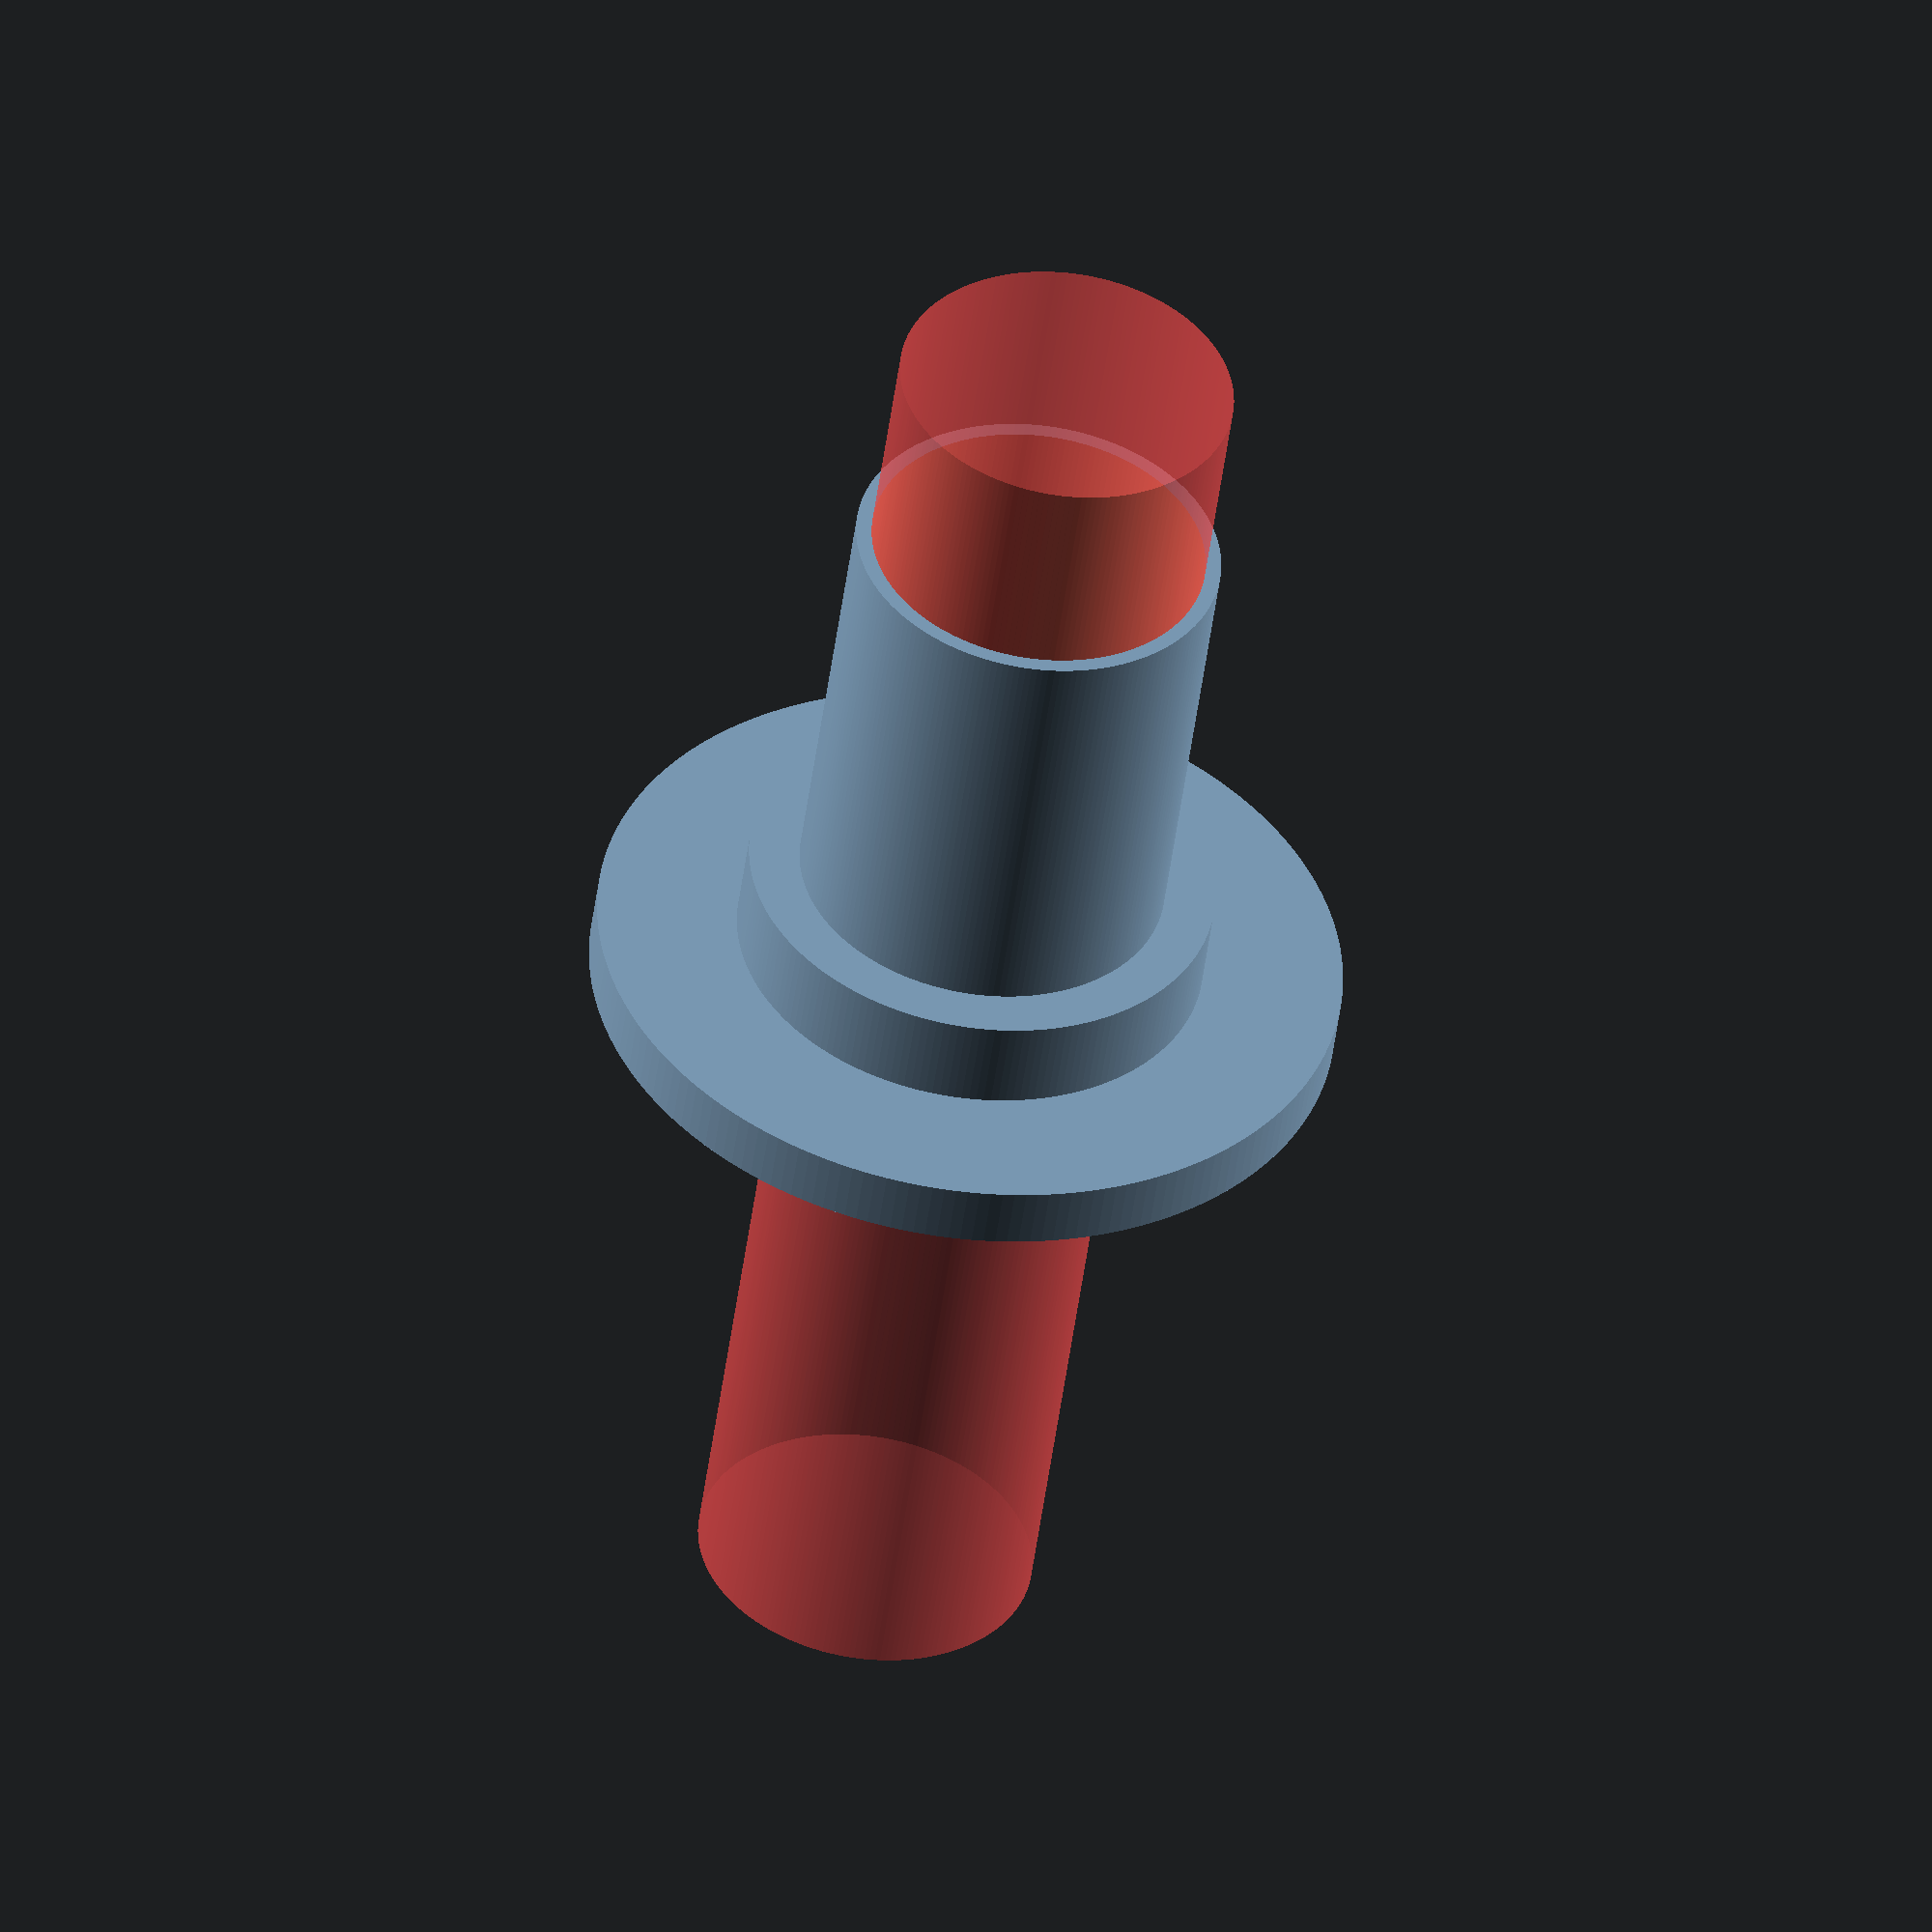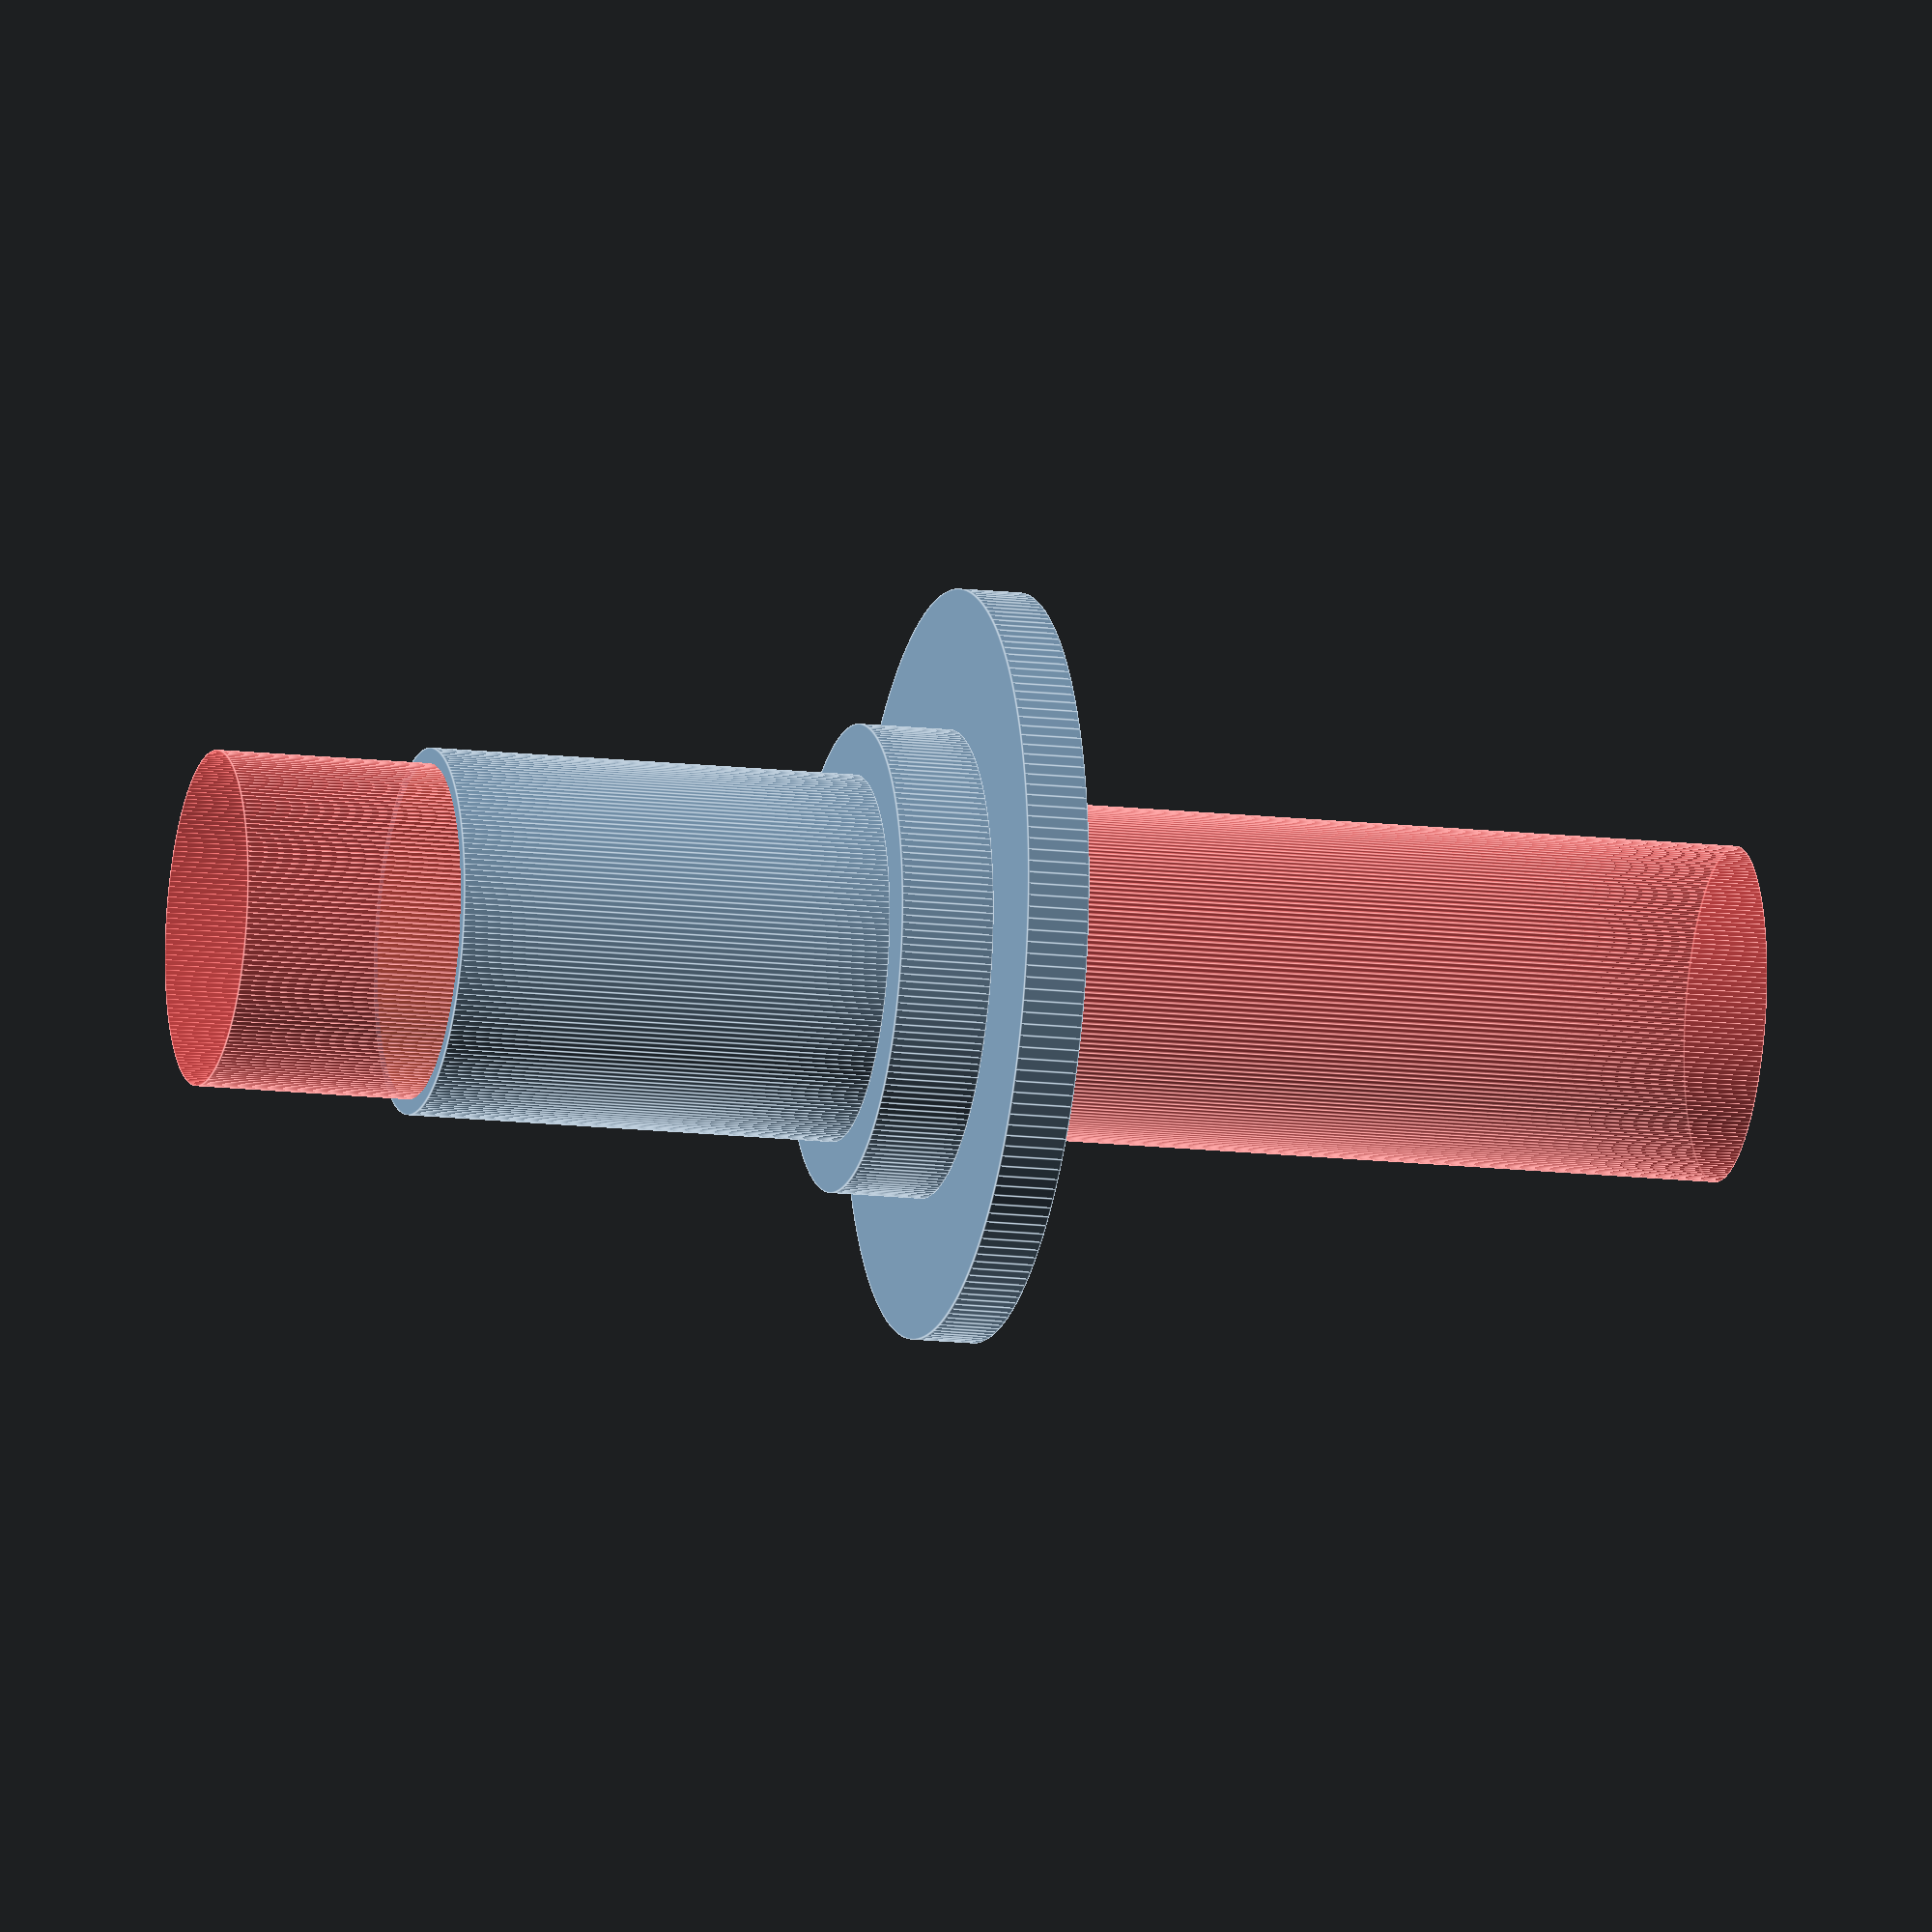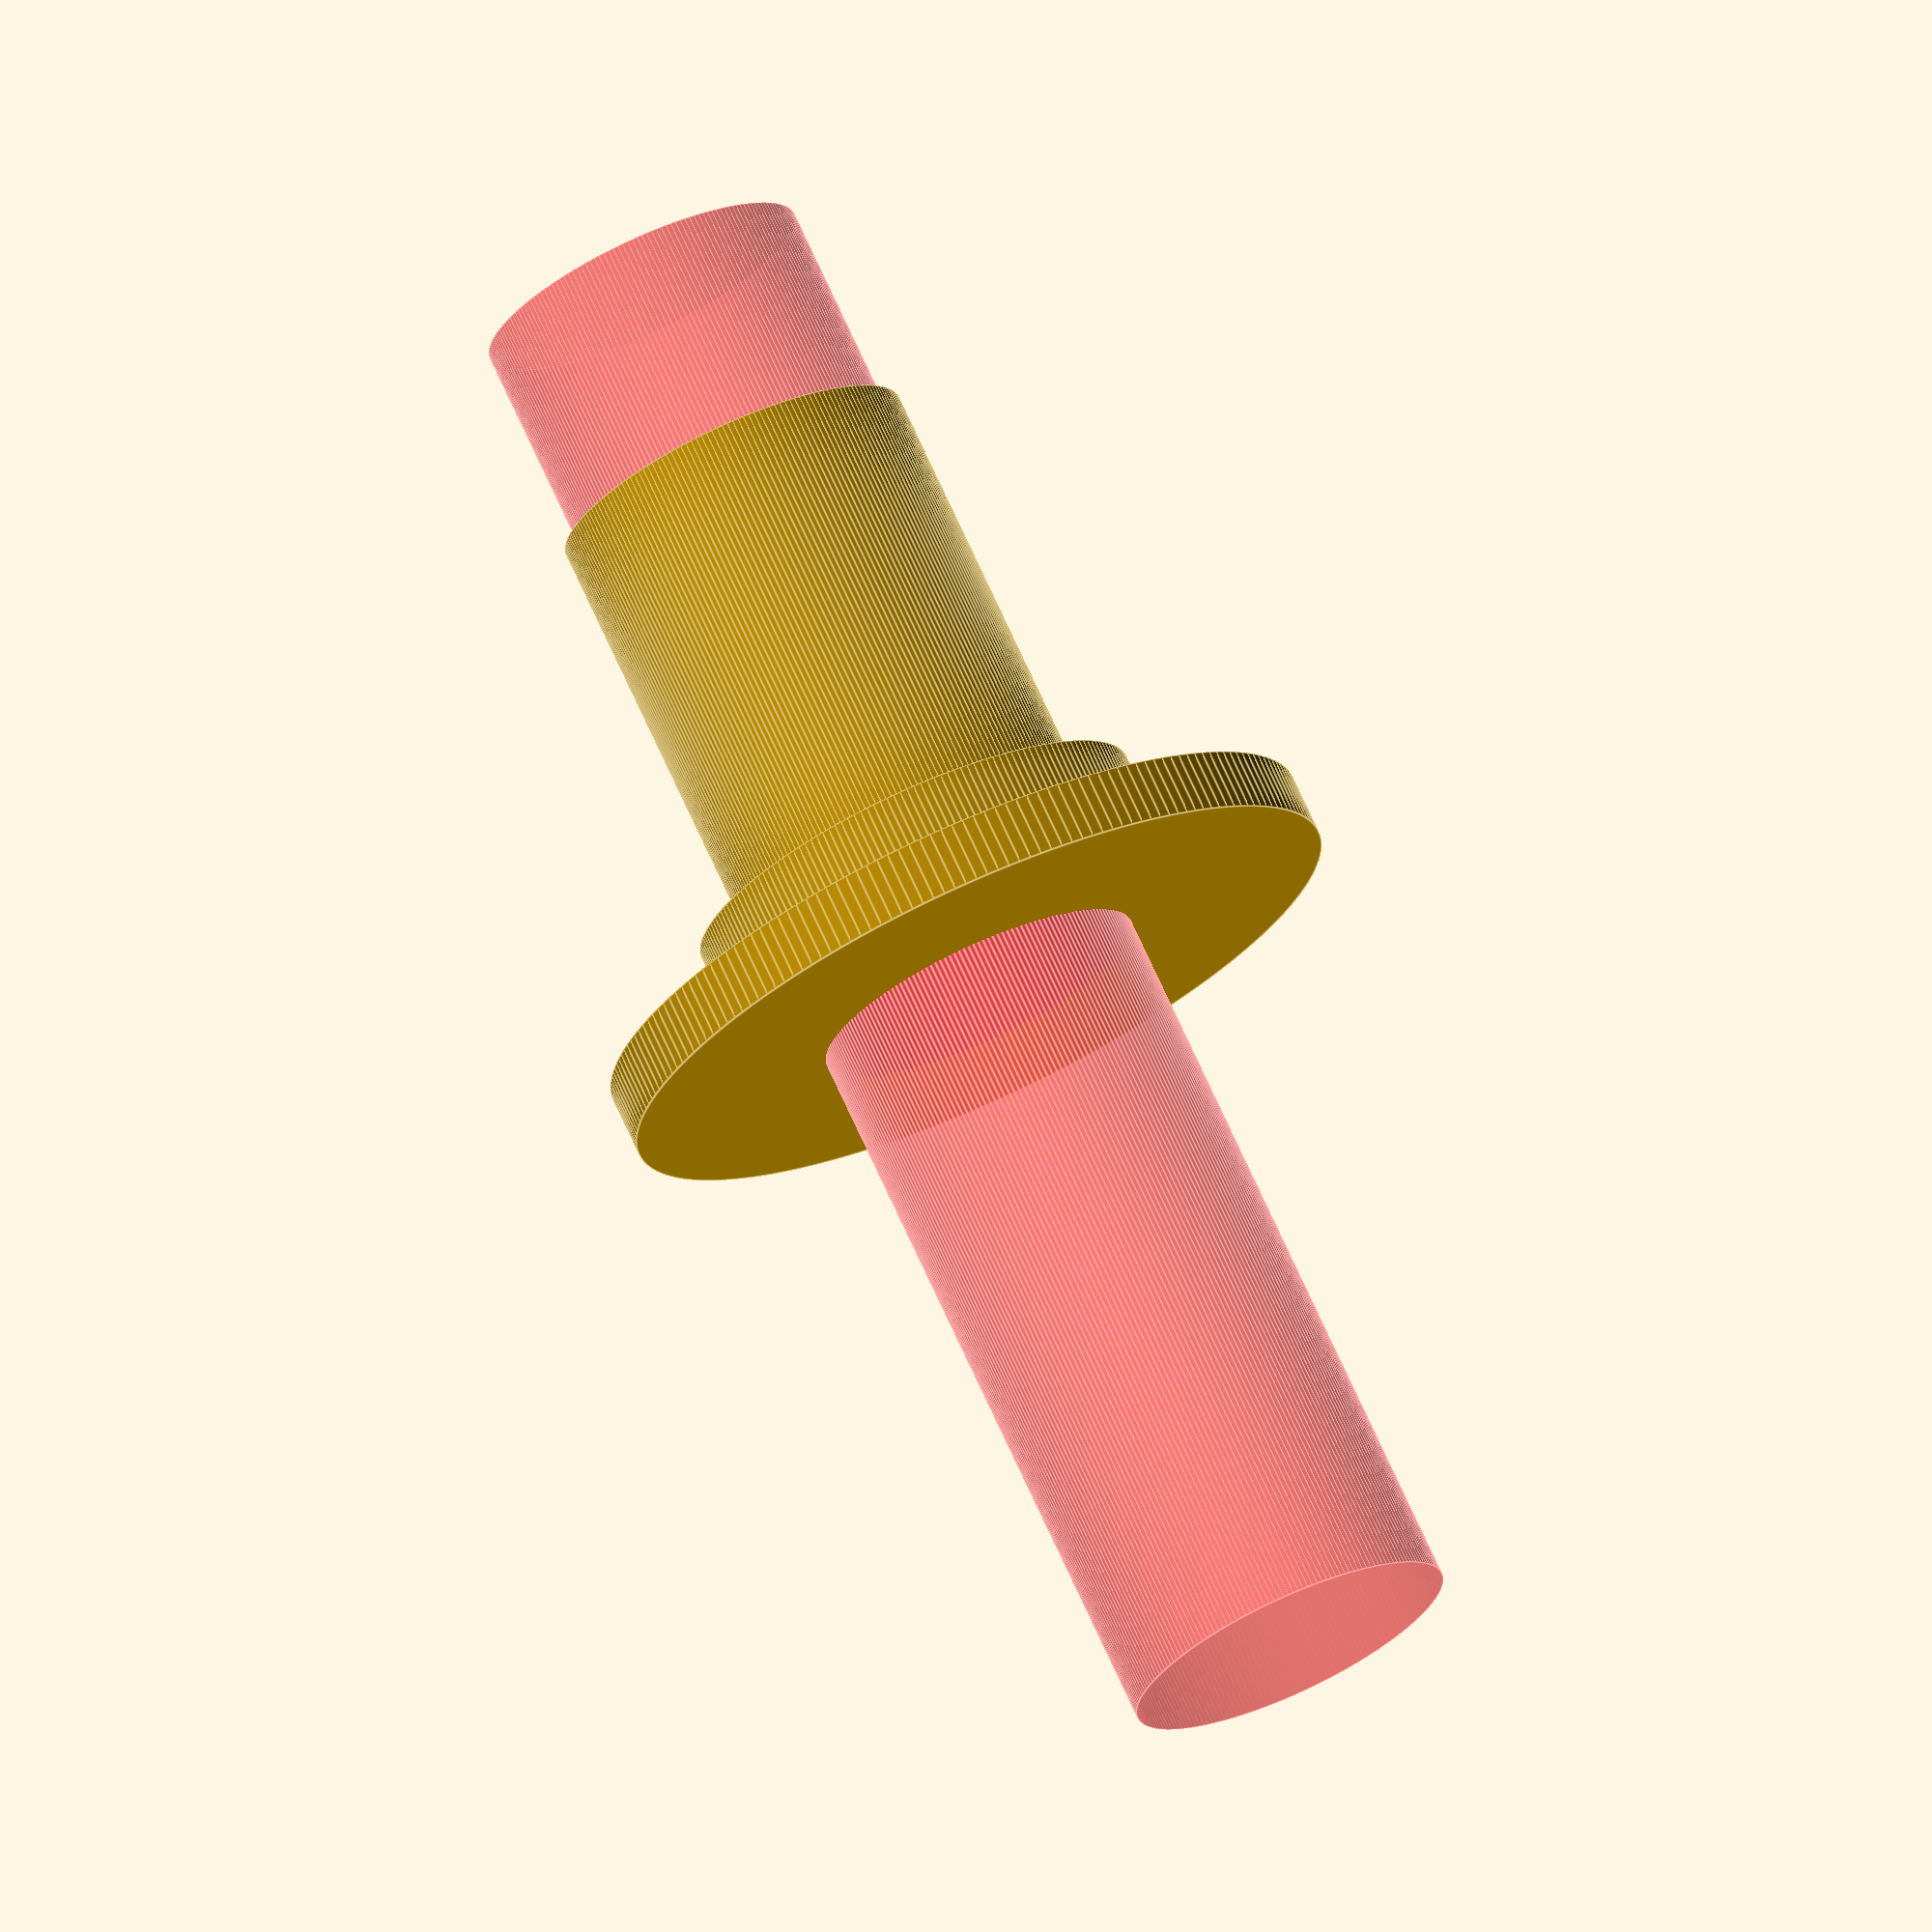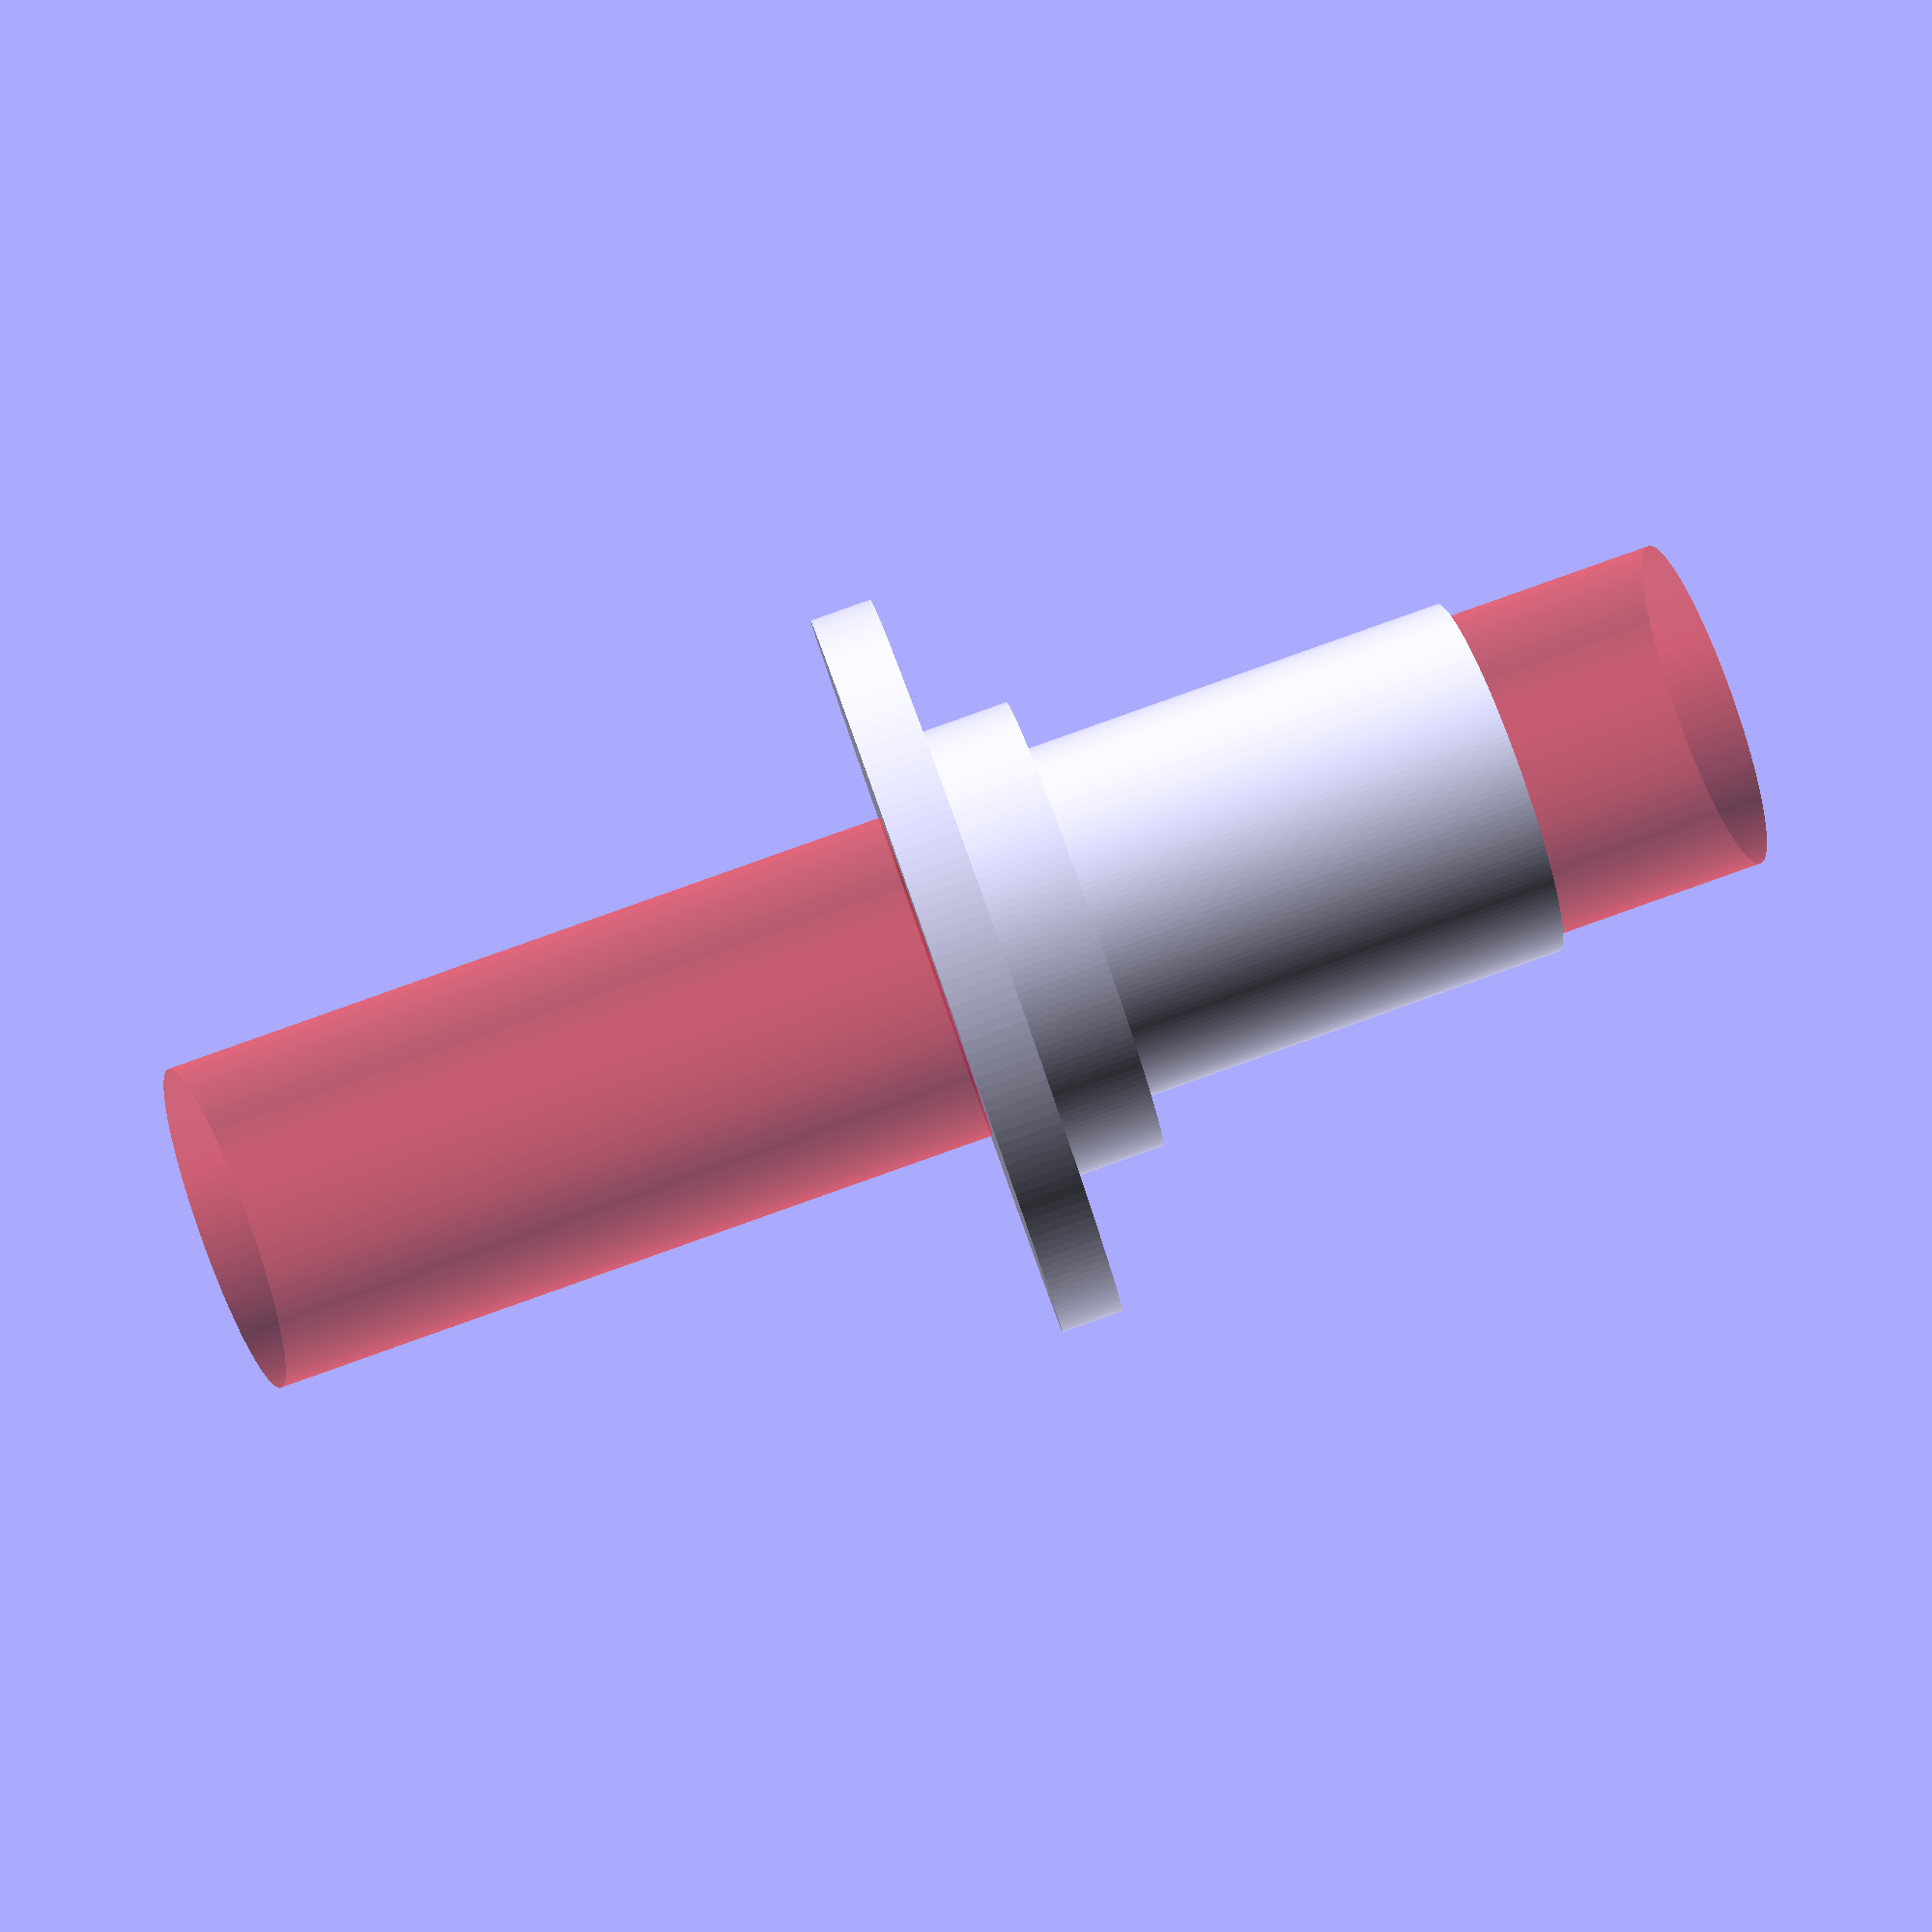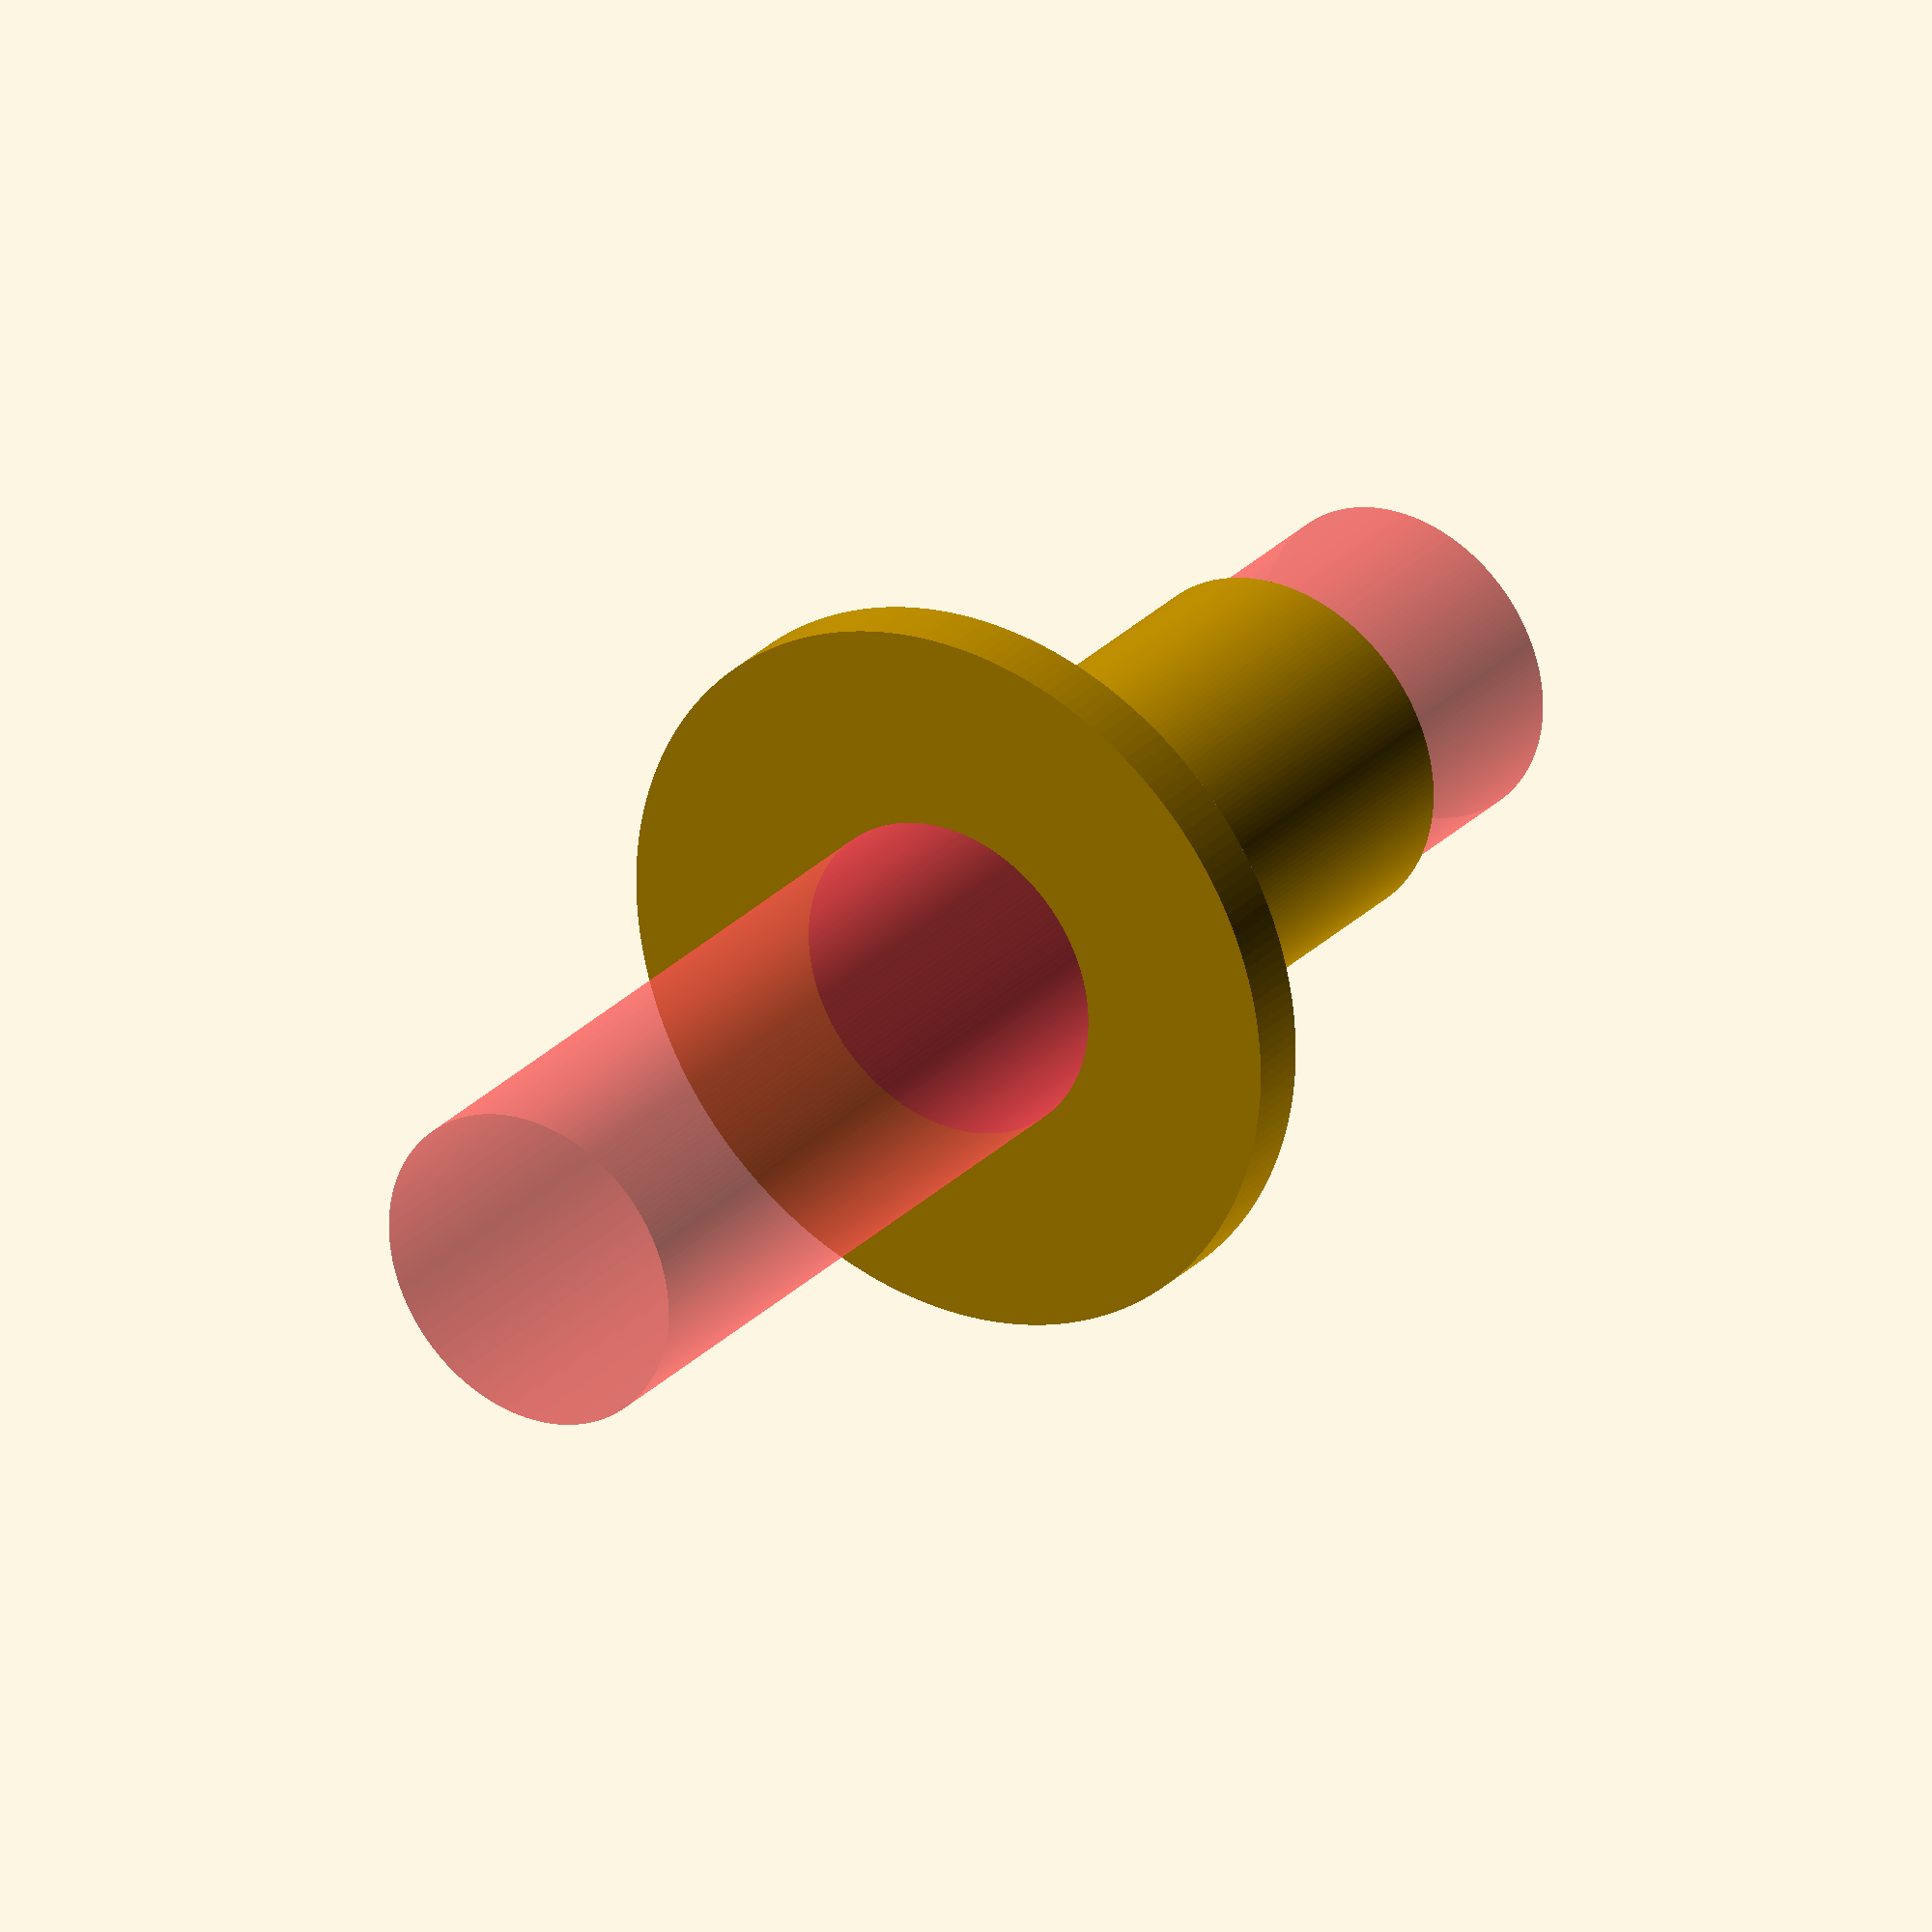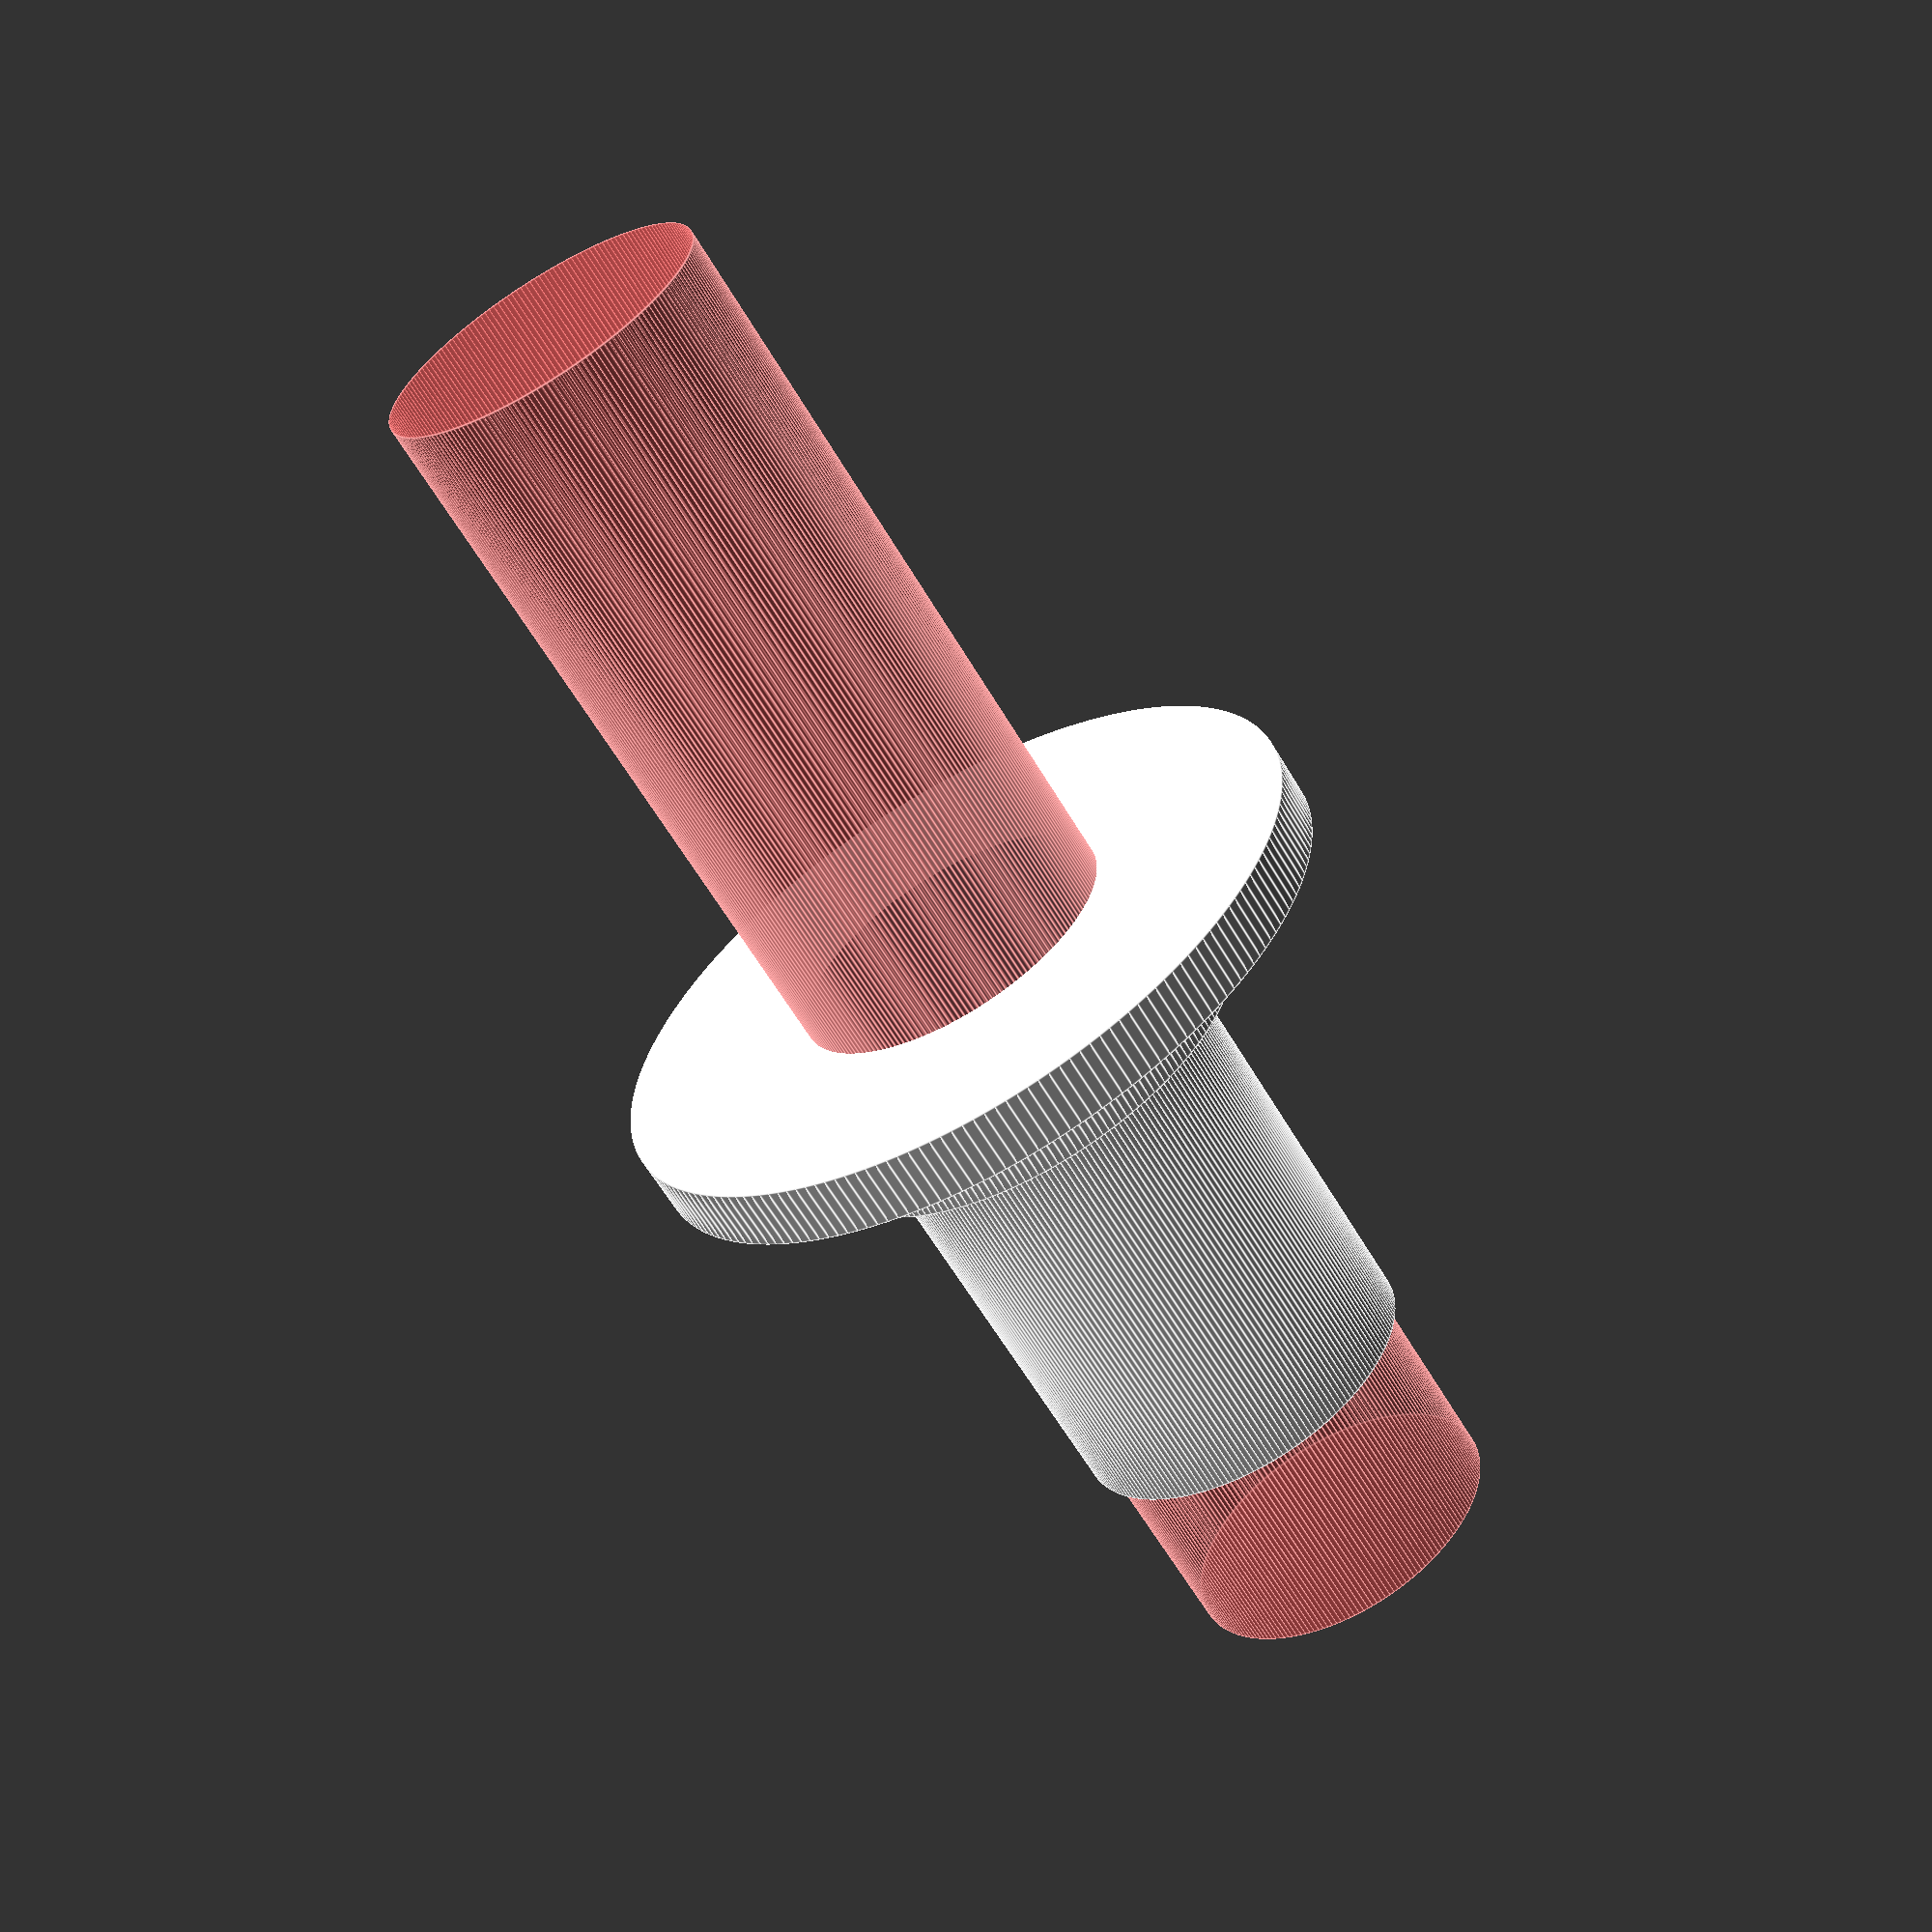
<openscad>
$fn=200;

    difference() {
        union() {
            cylinder(d=24, h=2, center=true);
            translate([0,0,2.5]) cylinder(d=15,h=3,center=true);
            translate([0,0,11]) cylinder(d=11.75, h=14, center=true); 
        }
        #cylinder(d=10.75,  h=50, center=true);
    }
</openscad>
<views>
elev=228.4 azim=266.7 roll=187.4 proj=o view=wireframe
elev=14.4 azim=136.5 roll=75.7 proj=o view=edges
elev=287.8 azim=11.1 roll=155.6 proj=o view=edges
elev=92.2 azim=13.0 roll=289.5 proj=p view=solid
elev=152.2 azim=50.2 roll=326.1 proj=o view=wireframe
elev=241.8 azim=349.5 roll=329.5 proj=p view=edges
</views>
